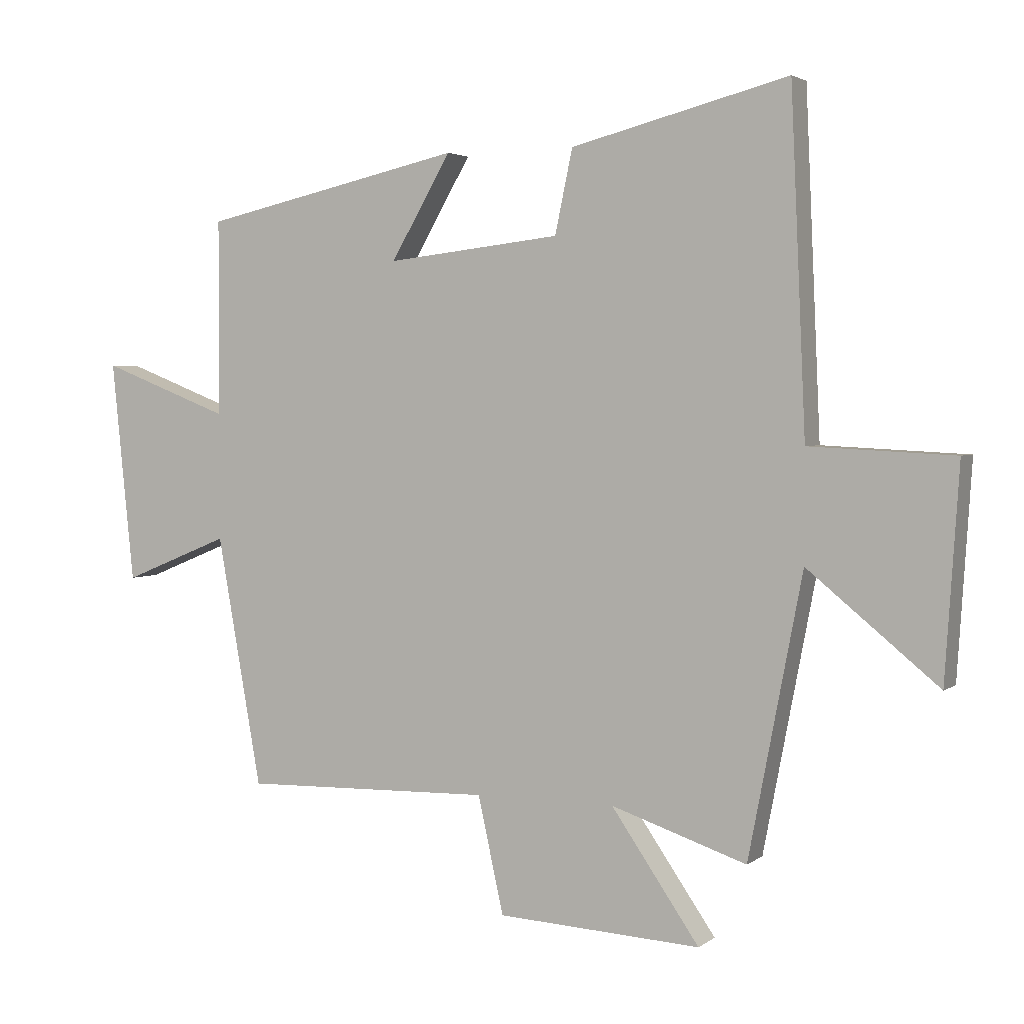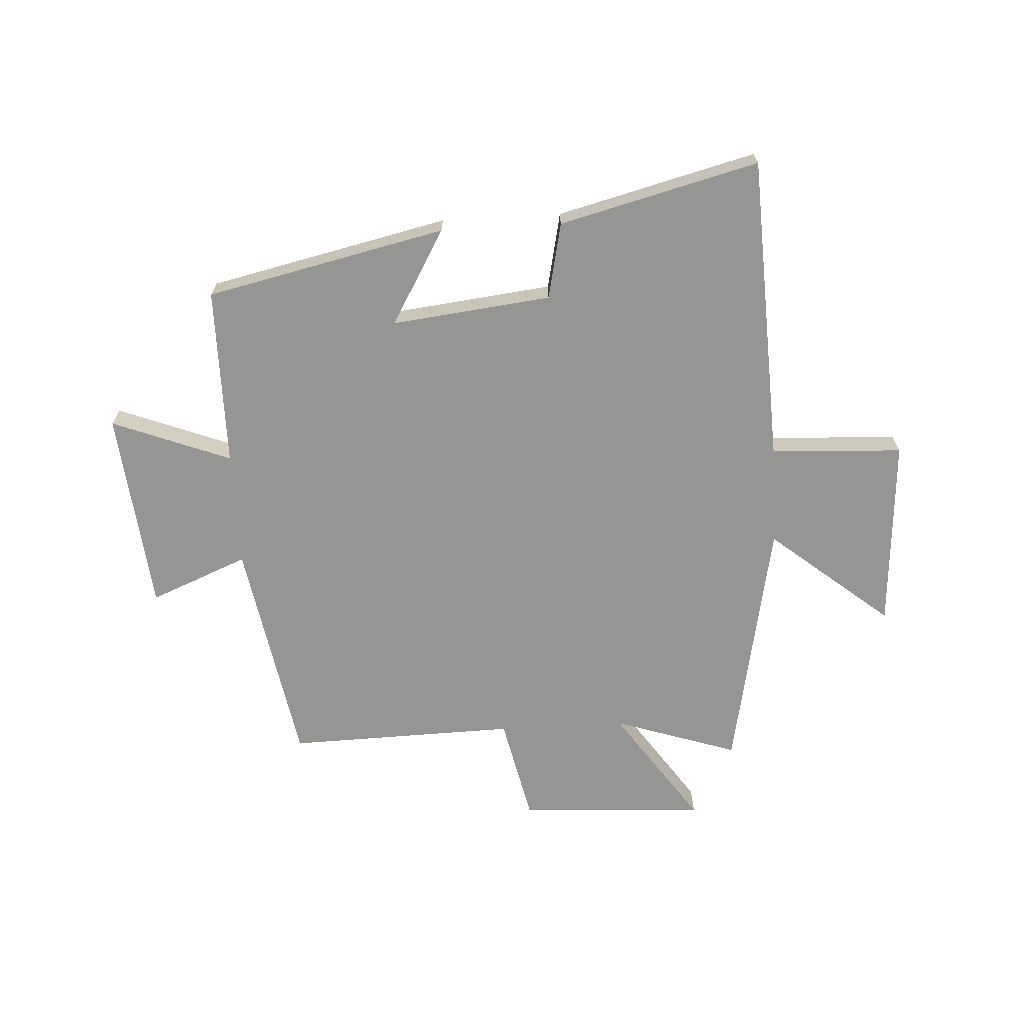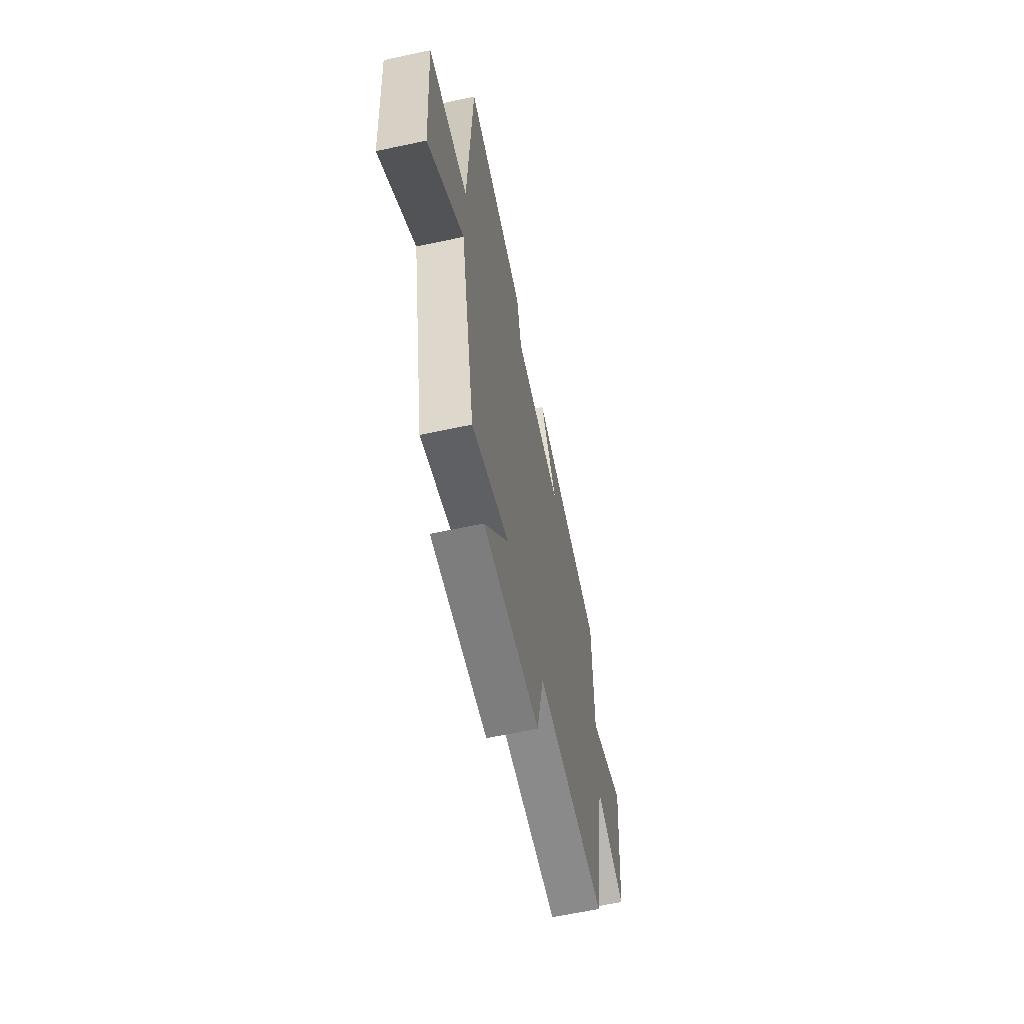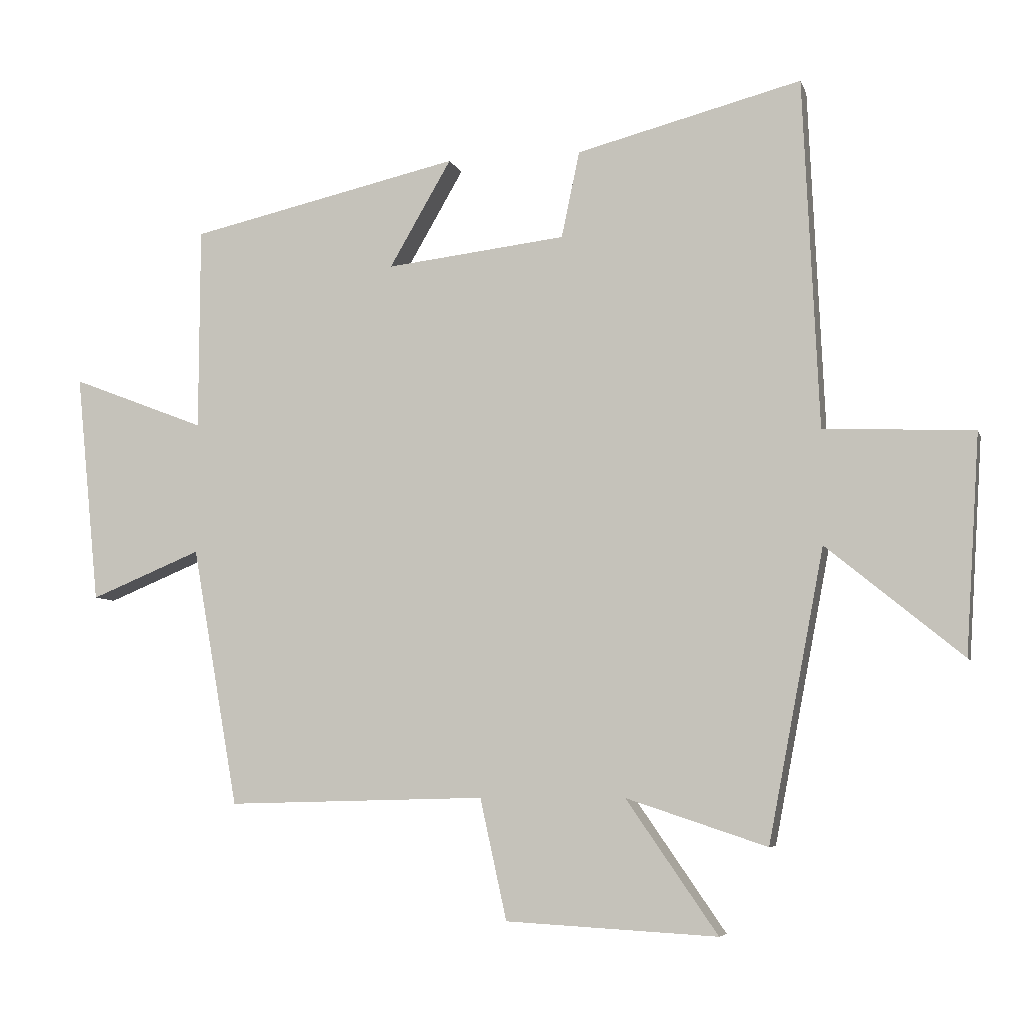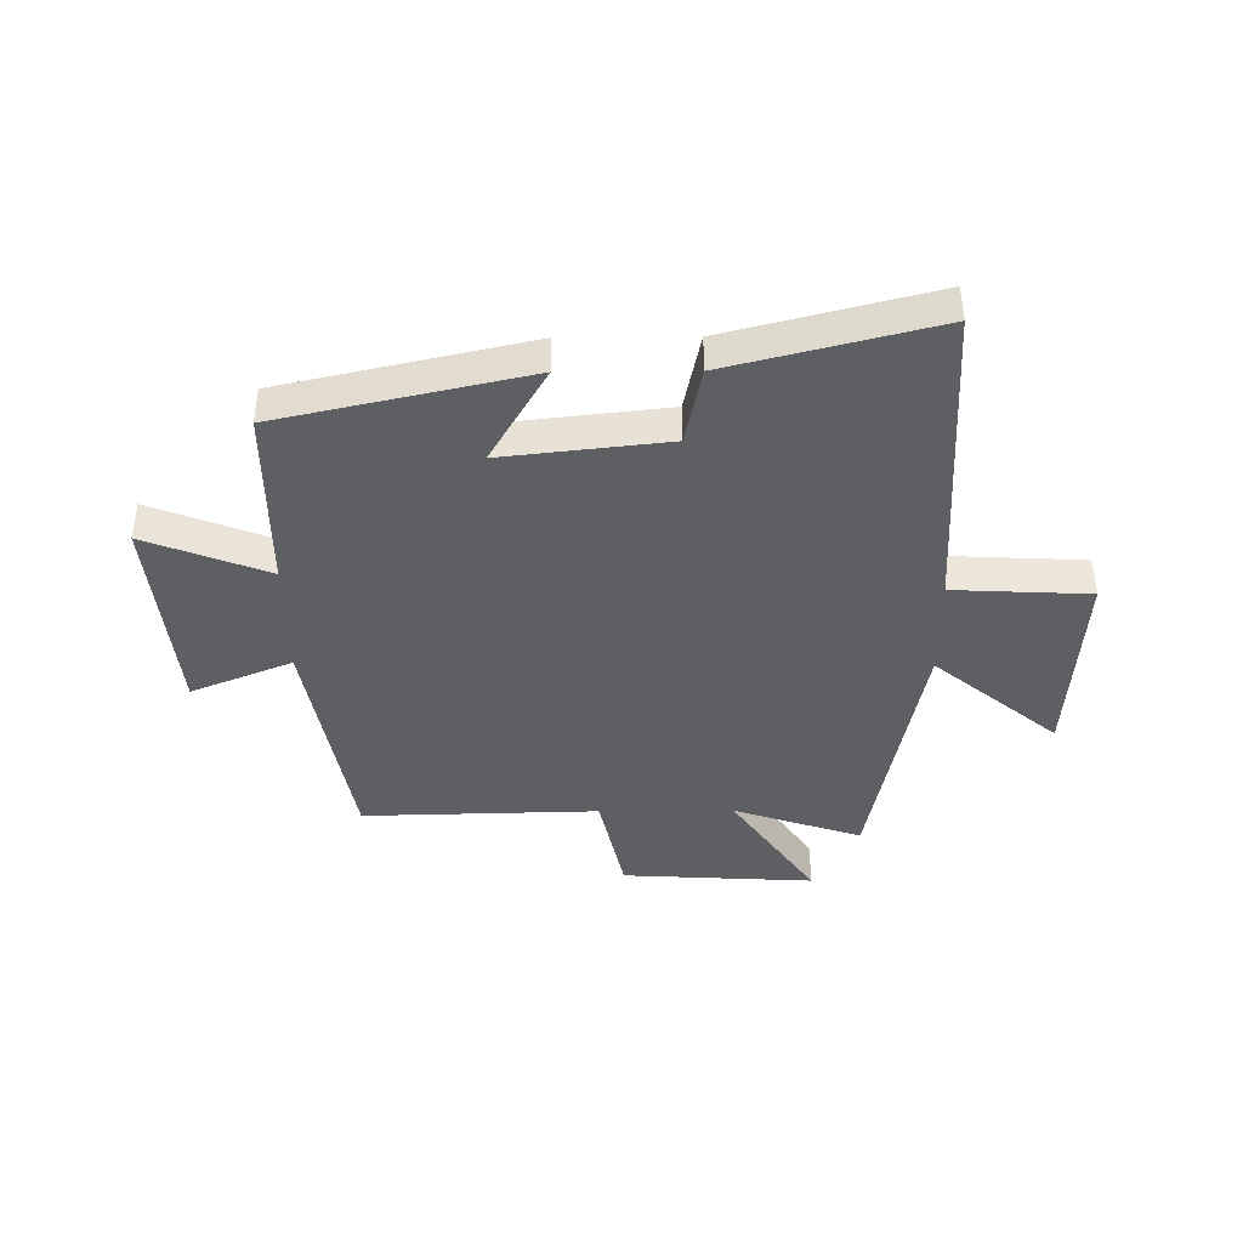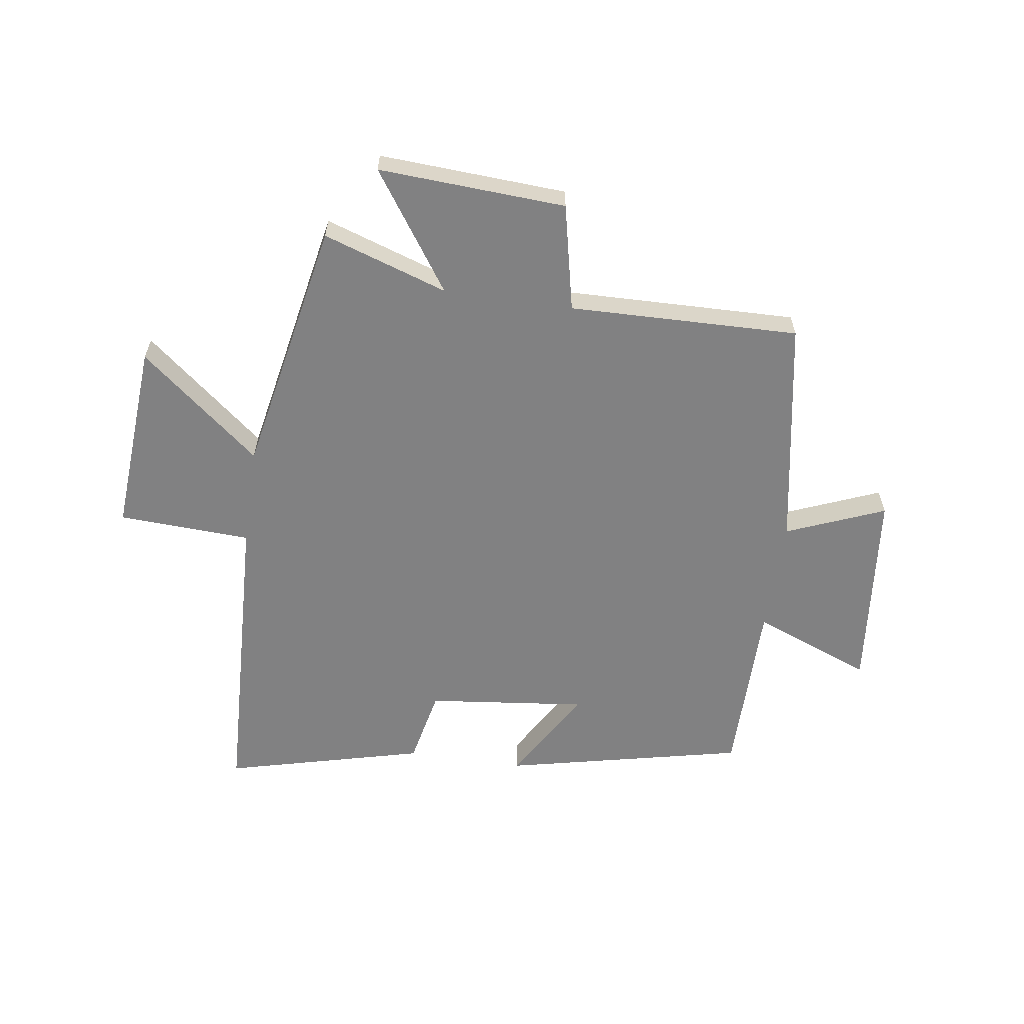
<metadata>
{"format":"obj","ext":"obj","renderer":"f3d","projection":"perspective","resolution":1024,"background":"white","views":[{"elev":3.0,"azim":25.1,"up":"+Z"},{"elev":-67.3,"azim":3.2,"up":"+Y"},{"elev":-62.1,"azim":102.3,"up":"+Z"},{"elev":-6.4,"azim":14.4,"up":"+Z"},{"elev":-41.3,"azim":0.4,"up":"+Y"},{"elev":-60.5,"azim":171.6,"up":"+Y"}]}
</metadata>
<code>
v 0.414 0.07 -0.572
v 0.197 0.07 -0.5
v 0.338 0.07 -0.704
v 0.012 0.07 -0.686
v -0.029 0.07 -0.5
v -0.429 0.07 -0.51
v -0.5 0.07 -0.111
v -0.671 0.07 -0.181
v -0.707 0.07 0.173
v -0.5 0.07 0.093
v -0.499 0.07 0.406
v -0.081 0.07 0.5
v -0.177 0.07 0.335
v 0.101 0.07 0.367
v 0.129 0.07 0.5
v 0.476 0.07 0.589
v 0.5 0.07 0.051
v 0.731 0.07 0.04
v 0.709 0.07 -0.296
v 0.5 0.07 -0.125
v 0.414 0 -0.572
v 0.197 0 -0.5
v 0.338 0 -0.704
v 0.012 0 -0.686
v -0.029 0 -0.5
v -0.429 0 -0.51
v -0.5 0 -0.111
v -0.671 0 -0.181
v -0.707 0 0.173
v -0.5 0 0.093
v -0.499 0 0.406
v -0.081 0 0.5
v -0.177 0 0.335
v 0.101 0 0.367
v 0.129 0 0.5
v 0.476 0 0.589
v 0.5 0 0.051
v 0.731 0 0.04
v 0.709 0 -0.296
v 0.5 0 -0.125
f 17 18 19 20
f 17 20 1 2
f 14 15 16 17
f 13 14 17 2
f 10 11 12 13
f 10 13 2
f 7 8 9 10
f 5 6 7 10
f 5 10 2 3
f 3 4 5
f 40 39 38 37
f 22 21 40 37
f 37 36 35 34
f 22 37 34 33
f 33 32 31 30
f 22 33 30
f 30 29 28 27
f 30 27 26 25
f 23 22 30 25
f 25 24 23
f 1 21 22 2
f 2 22 23 3
f 3 23 24 4
f 4 24 25 5
f 5 25 26 6
f 6 26 27 7
f 7 27 28 8
f 8 28 29 9
f 9 29 30 10
f 10 30 31 11
f 11 31 32 12
f 12 32 33 13
f 13 33 34 14
f 14 34 35 15
f 15 35 36 16
f 16 36 37 17
f 17 37 38 18
f 18 38 39 19
f 19 39 40 20
f 20 40 21 1

</code>
